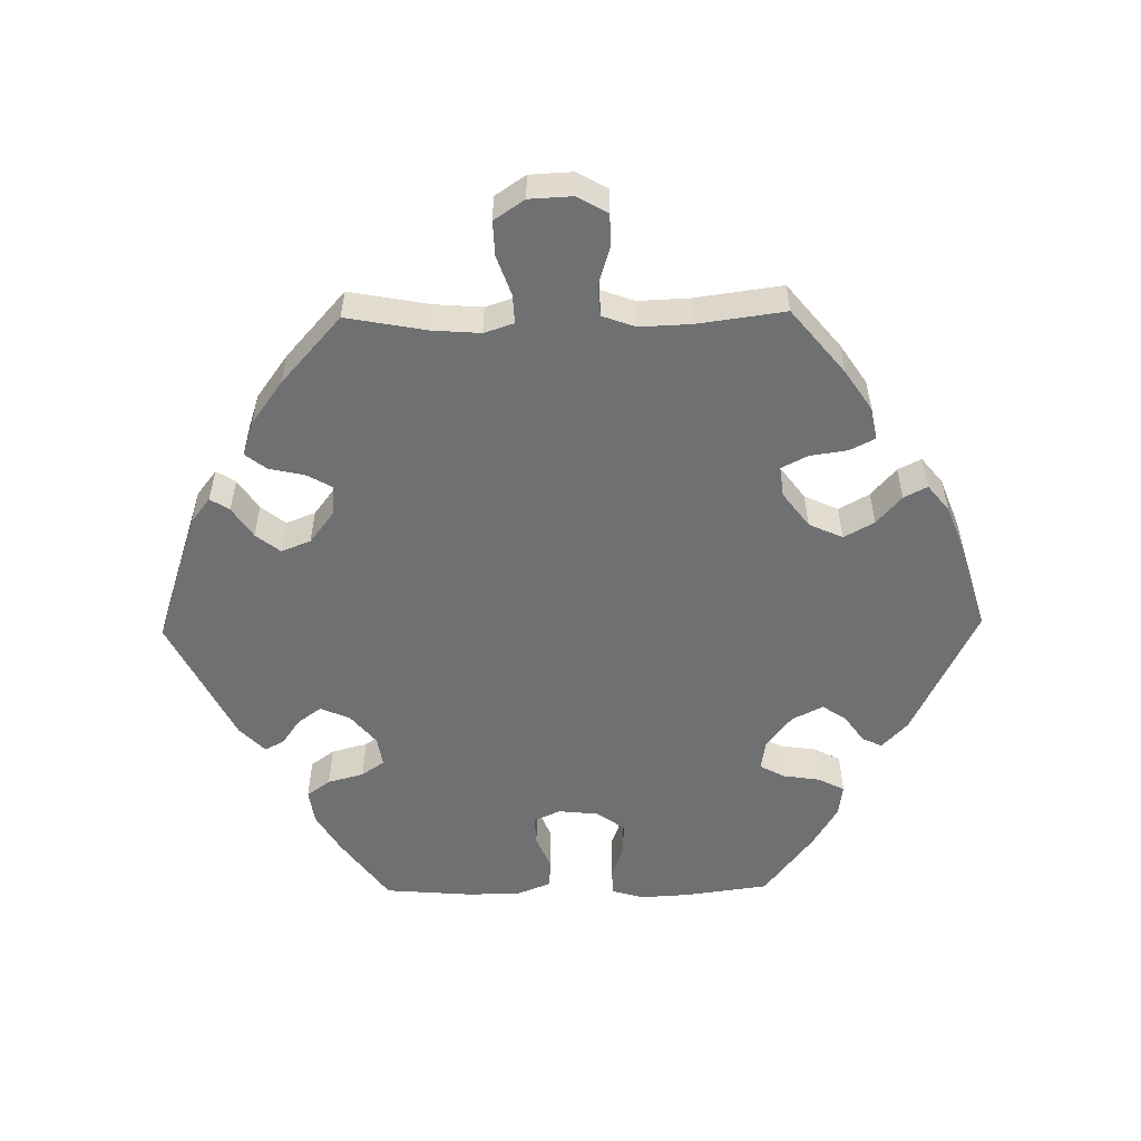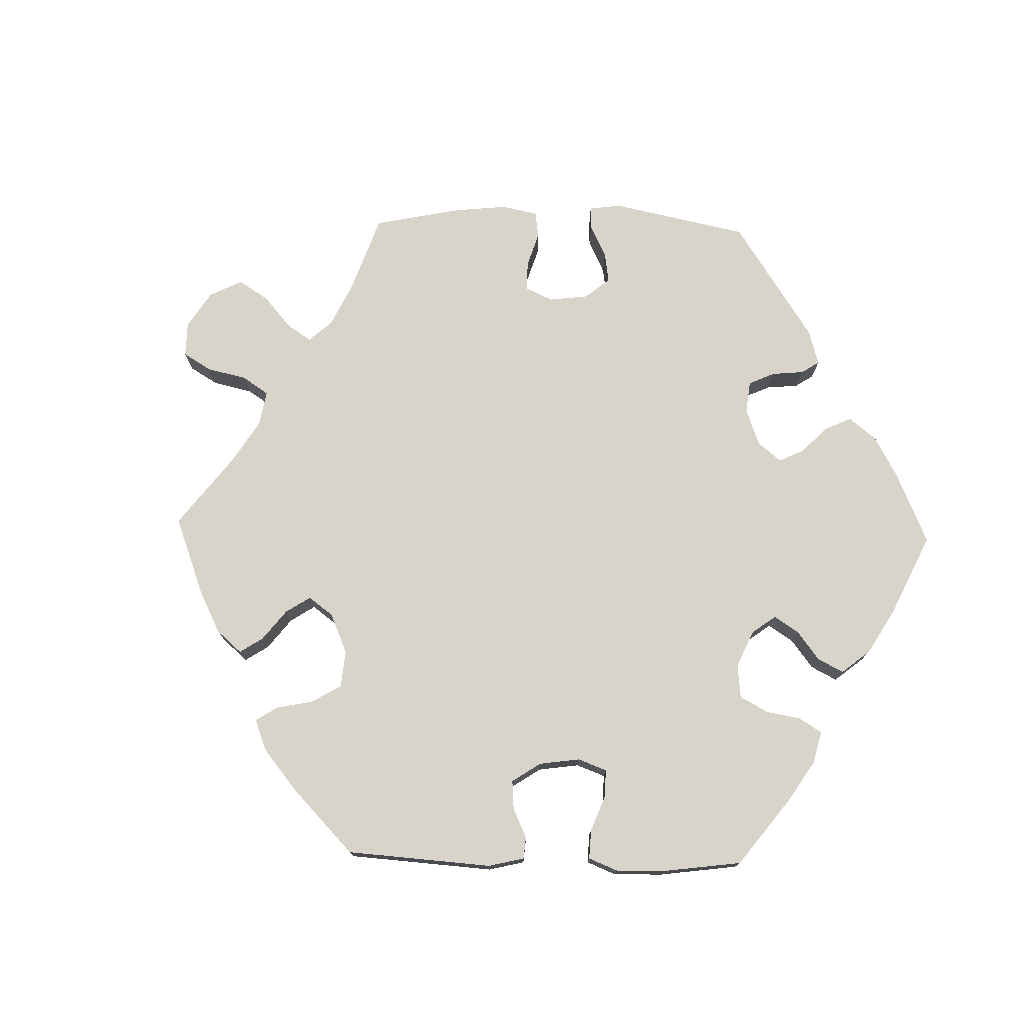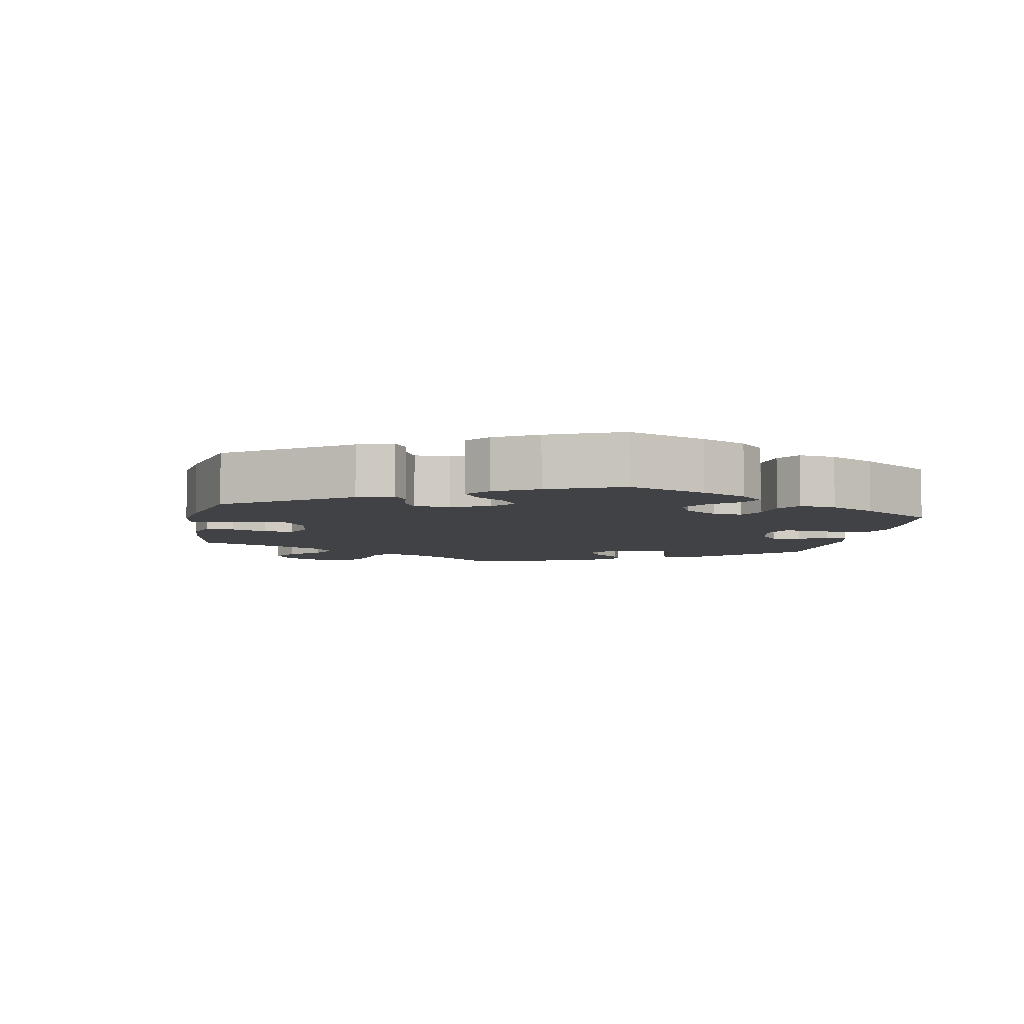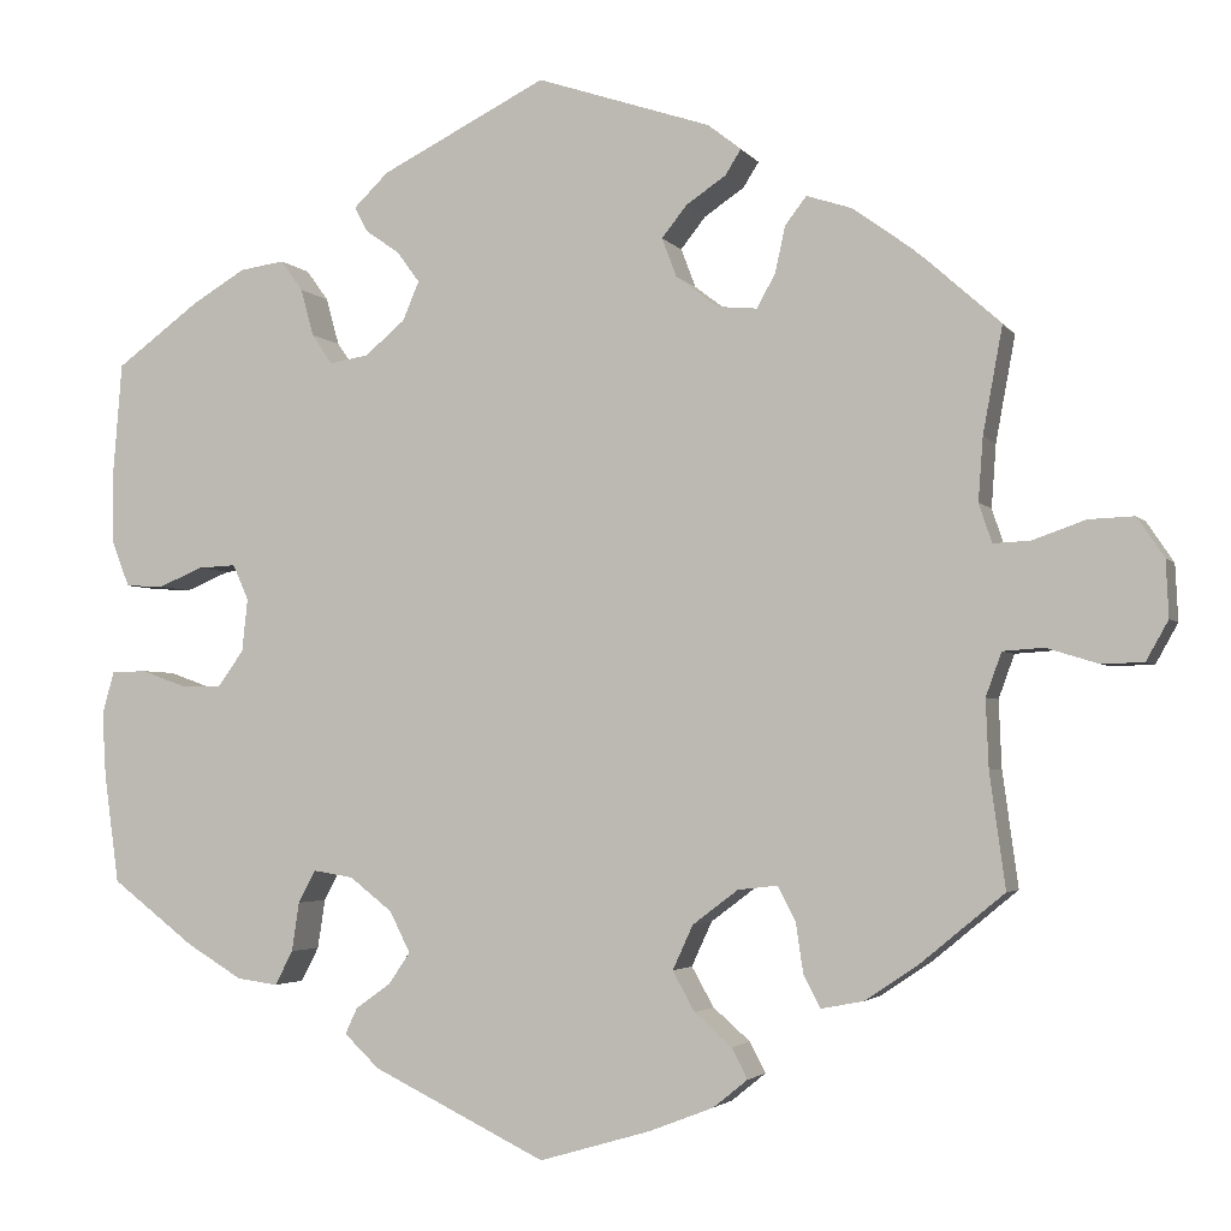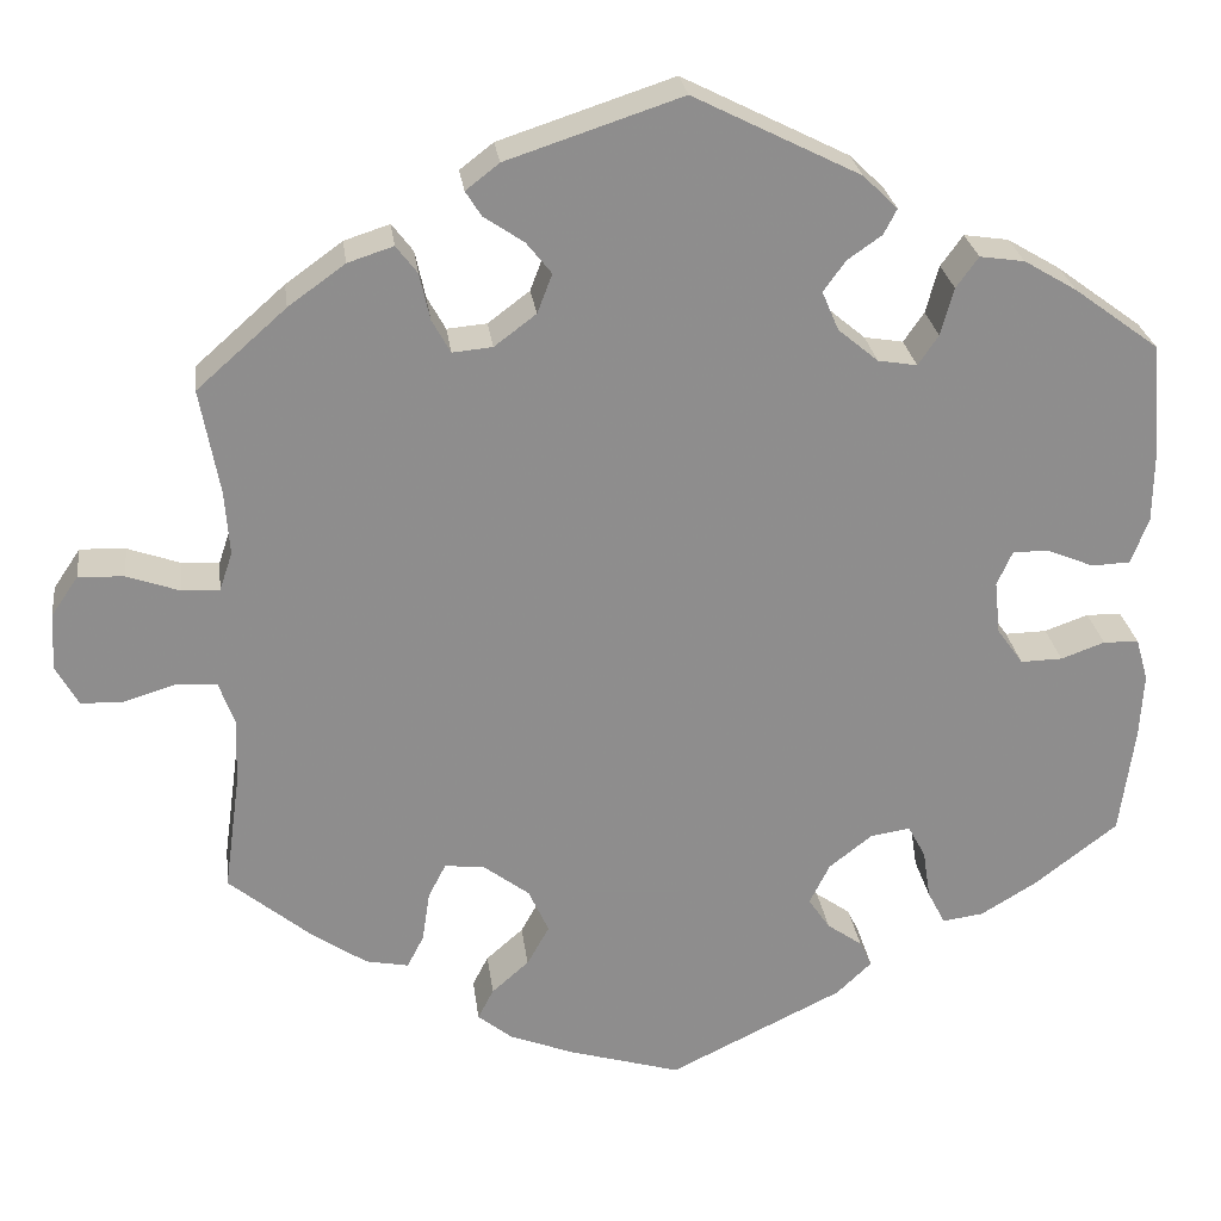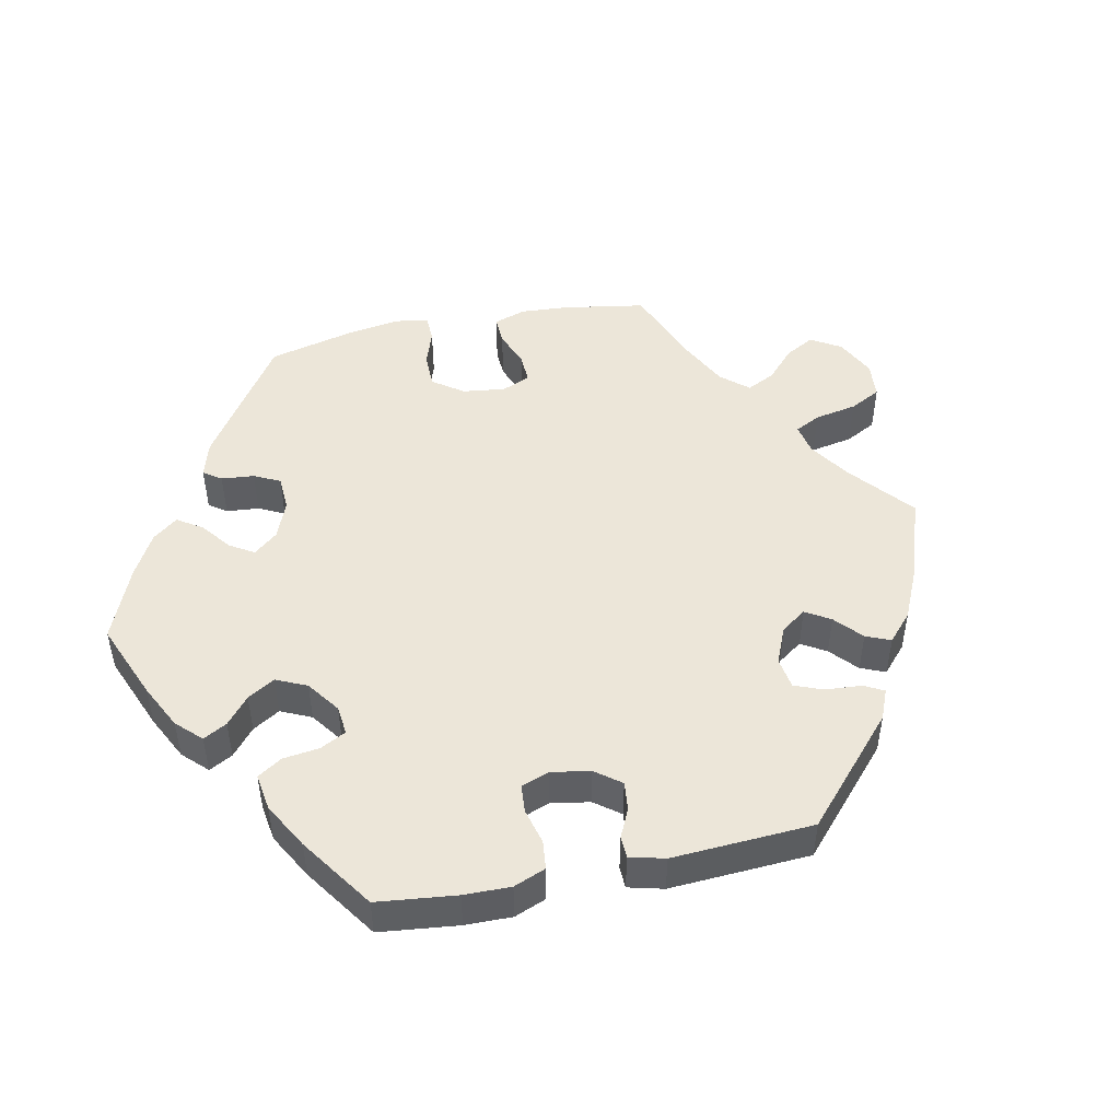
<metadata>
{"format":"obj","ext":"obj","renderer":"f3d","projection":"perspective","resolution":1024,"background":"white","views":[{"elev":-54.8,"azim":90.9,"up":"+Y"},{"elev":75.7,"azim":-148.5,"up":"+Y"},{"elev":-6.1,"azim":-130.1,"up":"+Y"},{"elev":-3.0,"azim":18.2,"up":"+Z"},{"elev":25.7,"azim":172.8,"up":"+Z"},{"elev":48.7,"azim":-41.7,"up":"+Y"}]}
</metadata>
<code>
v -0.41 0.07 0.356
v -0.353 0.07 0.39
v -0.305 0.07 0.397
v -0.281 0.07 0.364
v -0.267 0.07 0.313
v -0.245 0.07 0.281
v -0.203 0.07 0.288
v -0.16 0.07 0.324
v -0.142 0.07 0.366
v -0.166 0.07 0.399
v -0.203 0.07 0.425
v -0.217 0.07 0.452
v -0.18 0.07 0.488
v -0.001 0.07 0.578
v 0.187 0.07 0.516
v 0.223 0.07 0.488
v 0.206 0.07 0.461
v 0.163 0.07 0.432
v 0.136 0.07 0.398
v 0.152 0.07 0.356
v 0.197 0.07 0.322
v 0.24 0.07 0.318
v 0.26 0.07 0.354
v 0.271 0.07 0.404
v 0.294 0.07 0.434
v 0.343 0.07 0.418
v 0.404 0.07 0.374
v 0.5 0.07 0.289
v 0.479 0.07 0.175
v 0.474 0.07 0.107
v 0.488 0.07 0.065
v 0.528 0.07 0.067
v 0.585 0.07 0.087
v 0.634 0.07 0.089
v 0.663 0.07 0.046
v 0.666 0.07 -0.015
v 0.642 0.07 -0.058
v 0.596 0.07 -0.059
v 0.541 0.07 -0.042
v 0.497 0.07 -0.045
v 0.48 0.07 -0.092
v 0.483 0.07 -0.165
v 0.5 0.07 -0.289
v 0.409 0.07 -0.364
v 0.352 0.07 -0.402
v 0.306 0.07 -0.411
v 0.288 0.07 -0.376
v 0.28 0.07 -0.322
v 0.261 0.07 -0.285
v 0.218 0.07 -0.29
v 0.169 0.07 -0.327
v 0.147 0.07 -0.375
v 0.171 0.07 -0.418
v 0.211 0.07 -0.453
v 0.228 0.07 -0.486
v 0.191 0.07 -0.516
v 0.121 0.07 -0.543
v 0.001 0.07 -0.578
v -0.186 0.07 -0.487
v -0.224 0.07 -0.451
v -0.211 0.07 -0.423
v -0.173 0.07 -0.396
v -0.15 0.07 -0.362
v -0.172 0.07 -0.318
v -0.218 0.07 -0.282
v -0.261 0.07 -0.275
v -0.28 0.07 -0.31
v -0.288 0.07 -0.363
v -0.307 0.07 -0.4
v -0.351 0.07 -0.394
v -0.411 0.07 -0.358
v -0.501 0.07 -0.289
v -0.517 0.07 -0.172
v -0.521 0.07 -0.102
v -0.508 0.07 -0.056
v -0.47 0.07 -0.055
v -0.423 0.07 -0.072
v -0.378 0.07 -0.073
v -0.35 0.07 -0.034
v -0.344 0.07 0.023
v -0.361 0.07 0.061
v -0.402 0.07 0.059
v -0.45 0.07 0.039
v -0.491 0.07 0.041
v -0.51 0.07 0.09
v -0.511 0.07 0.164
v -0.501 0.07 0.289
v -0.41 0 0.356
v -0.353 0 0.39
v -0.305 0 0.397
v -0.281 0 0.364
v -0.267 0 0.313
v -0.245 0 0.281
v -0.203 0 0.288
v -0.16 0 0.324
v -0.142 0 0.366
v -0.166 0 0.399
v -0.203 0 0.425
v -0.217 0 0.452
v -0.18 0 0.488
v -0.001 0 0.578
v 0.187 0 0.516
v 0.223 0 0.488
v 0.206 0 0.461
v 0.163 0 0.432
v 0.136 0 0.398
v 0.152 0 0.356
v 0.197 0 0.322
v 0.24 0 0.318
v 0.26 0 0.354
v 0.271 0 0.404
v 0.294 0 0.434
v 0.343 0 0.418
v 0.404 0 0.374
v 0.5 0 0.289
v 0.479 0 0.175
v 0.474 0 0.107
v 0.488 0 0.065
v 0.528 0 0.067
v 0.585 0 0.087
v 0.634 0 0.089
v 0.663 0 0.046
v 0.666 0 -0.015
v 0.642 0 -0.058
v 0.596 0 -0.059
v 0.541 0 -0.042
v 0.497 0 -0.045
v 0.48 0 -0.092
v 0.483 0 -0.165
v 0.5 0 -0.289
v 0.409 0 -0.364
v 0.352 0 -0.402
v 0.306 0 -0.411
v 0.288 0 -0.376
v 0.28 0 -0.322
v 0.261 0 -0.285
v 0.218 0 -0.29
v 0.169 0 -0.327
v 0.147 0 -0.375
v 0.171 0 -0.418
v 0.211 0 -0.453
v 0.228 0 -0.486
v 0.191 0 -0.516
v 0.121 0 -0.543
v 0.001 0 -0.578
v -0.186 0 -0.487
v -0.224 0 -0.451
v -0.211 0 -0.423
v -0.173 0 -0.396
v -0.15 0 -0.362
v -0.172 0 -0.318
v -0.218 0 -0.282
v -0.261 0 -0.275
v -0.28 0 -0.31
v -0.288 0 -0.363
v -0.307 0 -0.4
v -0.351 0 -0.394
v -0.411 0 -0.358
v -0.501 0 -0.289
v -0.517 0 -0.172
v -0.521 0 -0.102
v -0.508 0 -0.056
v -0.47 0 -0.055
v -0.423 0 -0.072
v -0.378 0 -0.073
v -0.35 0 -0.034
v -0.344 0 0.023
v -0.361 0 0.061
v -0.402 0 0.059
v -0.45 0 0.039
v -0.491 0 0.041
v -0.51 0 0.09
v -0.511 0 0.164
v -0.501 0 0.289
f 82 83 84 85
f 81 82 85 86
f 74 75 76 77
f 74 77 78
f 73 74 78
f 72 73 78
f 71 72 78 79
f 67 68 69 70
f 66 67 70 71
f 59 60 61 62
f 59 62 63
f 58 59 63
f 57 58 63 64
f 53 54 55 56
f 52 53 56 57
f 45 46 47 48
f 45 48 49
f 42 43 44 45
f 41 42 45 49
f 40 41 49 50
f 36 37 38 39
f 36 39 40
f 35 36 40
f 32 33 34 35
f 31 32 35 40
f 30 31 40 50
f 26 27 28 29
f 23 24 25 26
f 22 23 26 29
f 21 22 29 30
f 15 16 17 18
f 15 18 19
f 14 15 19
f 13 14 19 20
f 10 11 12 13
f 9 10 13 20
f 2 3 4 5
f 2 5 6
f 1 2 6
f 81 86 87 1
f 66 71 79
f 65 66 79 80
f 52 57 64 65
f 51 52 65 80
f 8 9 20 21
f 7 8 21 30
f 6 7 30 50
f 50 51 80 81
f 1 6 50 81
f 172 171 170 169
f 173 172 169 168
f 164 163 162 161
f 165 164 161
f 165 161 160
f 165 160 159
f 166 165 159 158
f 157 156 155 154
f 158 157 154 153
f 149 148 147 146
f 150 149 146
f 150 146 145
f 151 150 145 144
f 143 142 141 140
f 144 143 140 139
f 135 134 133 132
f 136 135 132
f 132 131 130 129
f 136 132 129 128
f 137 136 128 127
f 126 125 124 123
f 127 126 123
f 127 123 122
f 122 121 120 119
f 127 122 119 118
f 137 127 118 117
f 116 115 114 113
f 113 112 111 110
f 116 113 110 109
f 117 116 109 108
f 105 104 103 102
f 106 105 102
f 106 102 101
f 107 106 101 100
f 100 99 98 97
f 107 100 97 96
f 92 91 90 89
f 93 92 89
f 93 89 88
f 88 174 173 168
f 166 158 153
f 167 166 153 152
f 152 151 144 139
f 167 152 139 138
f 108 107 96 95
f 117 108 95 94
f 137 117 94 93
f 168 167 138 137
f 168 137 93 88
f 1 88 89 2
f 2 89 90 3
f 3 90 91 4
f 4 91 92 5
f 5 92 93 6
f 6 93 94 7
f 7 94 95 8
f 8 95 96 9
f 9 96 97 10
f 10 97 98 11
f 11 98 99 12
f 12 99 100 13
f 13 100 101 14
f 14 101 102 15
f 15 102 103 16
f 16 103 104 17
f 17 104 105 18
f 18 105 106 19
f 19 106 107 20
f 20 107 108 21
f 21 108 109 22
f 22 109 110 23
f 23 110 111 24
f 24 111 112 25
f 25 112 113 26
f 26 113 114 27
f 27 114 115 28
f 28 115 116 29
f 29 116 117 30
f 30 117 118 31
f 31 118 119 32
f 32 119 120 33
f 33 120 121 34
f 34 121 122 35
f 35 122 123 36
f 36 123 124 37
f 37 124 125 38
f 38 125 126 39
f 39 126 127 40
f 40 127 128 41
f 41 128 129 42
f 42 129 130 43
f 43 130 131 44
f 44 131 132 45
f 45 132 133 46
f 46 133 134 47
f 47 134 135 48
f 48 135 136 49
f 49 136 137 50
f 50 137 138 51
f 51 138 139 52
f 52 139 140 53
f 53 140 141 54
f 54 141 142 55
f 55 142 143 56
f 56 143 144 57
f 57 144 145 58
f 58 145 146 59
f 59 146 147 60
f 60 147 148 61
f 61 148 149 62
f 62 149 150 63
f 63 150 151 64
f 64 151 152 65
f 65 152 153 66
f 66 153 154 67
f 67 154 155 68
f 68 155 156 69
f 69 156 157 70
f 70 157 158 71
f 71 158 159 72
f 72 159 160 73
f 73 160 161 74
f 74 161 162 75
f 75 162 163 76
f 76 163 164 77
f 77 164 165 78
f 78 165 166 79
f 79 166 167 80
f 80 167 168 81
f 81 168 169 82
f 82 169 170 83
f 83 170 171 84
f 84 171 172 85
f 85 172 173 86
f 86 173 174 87
f 87 174 88 1

</code>
